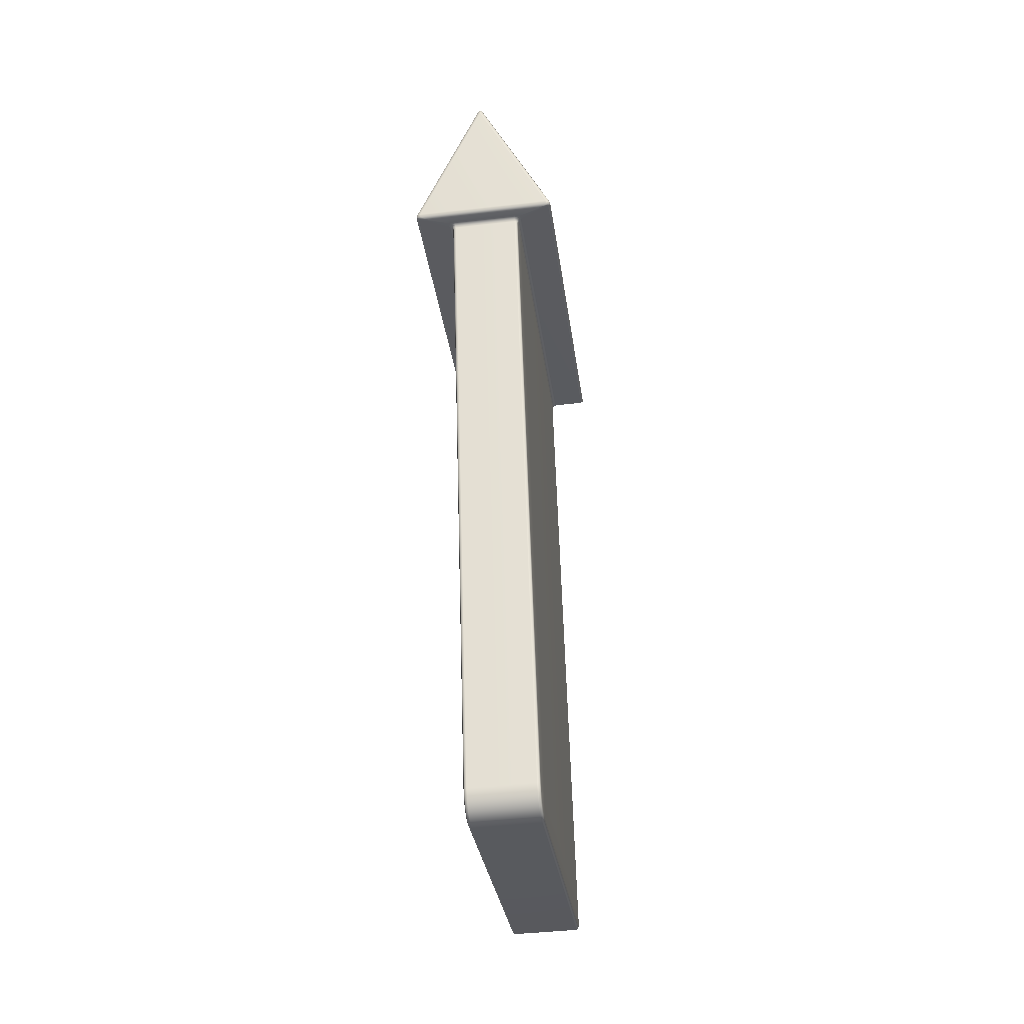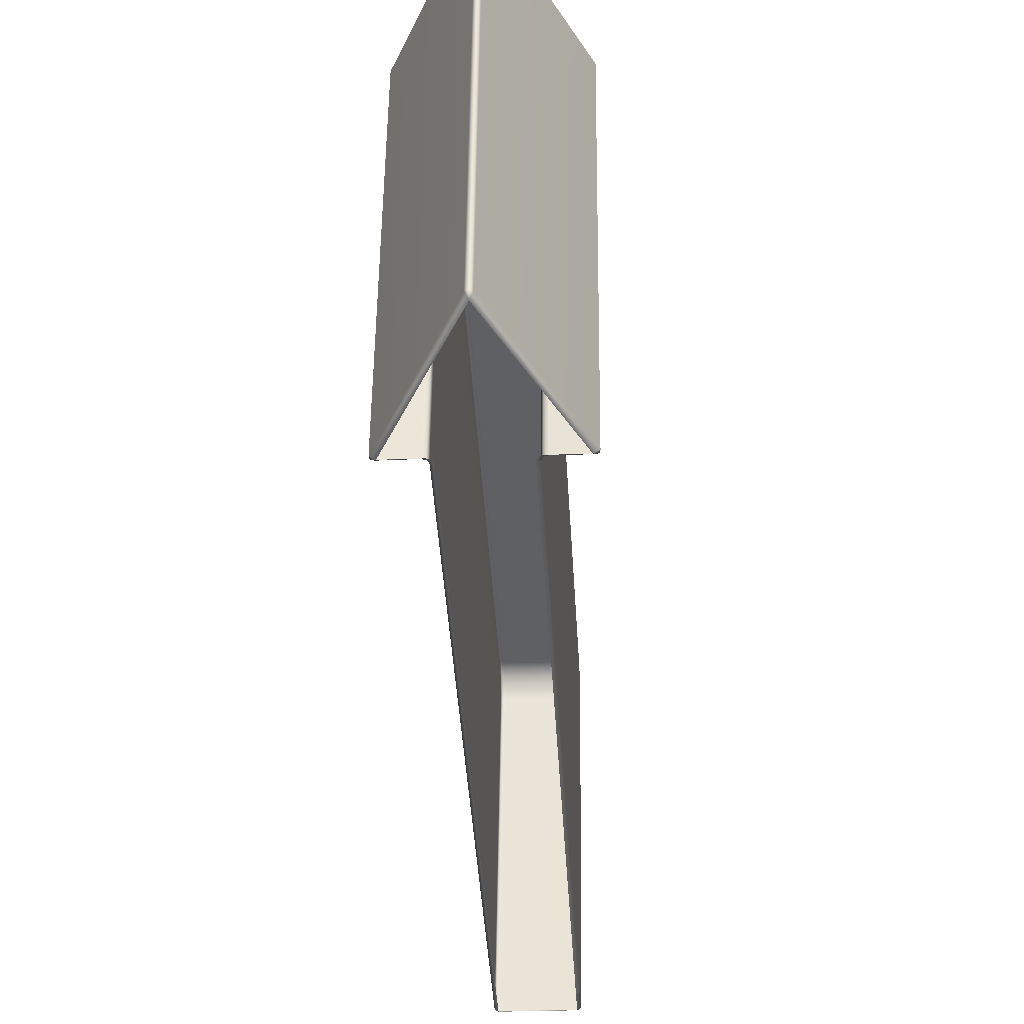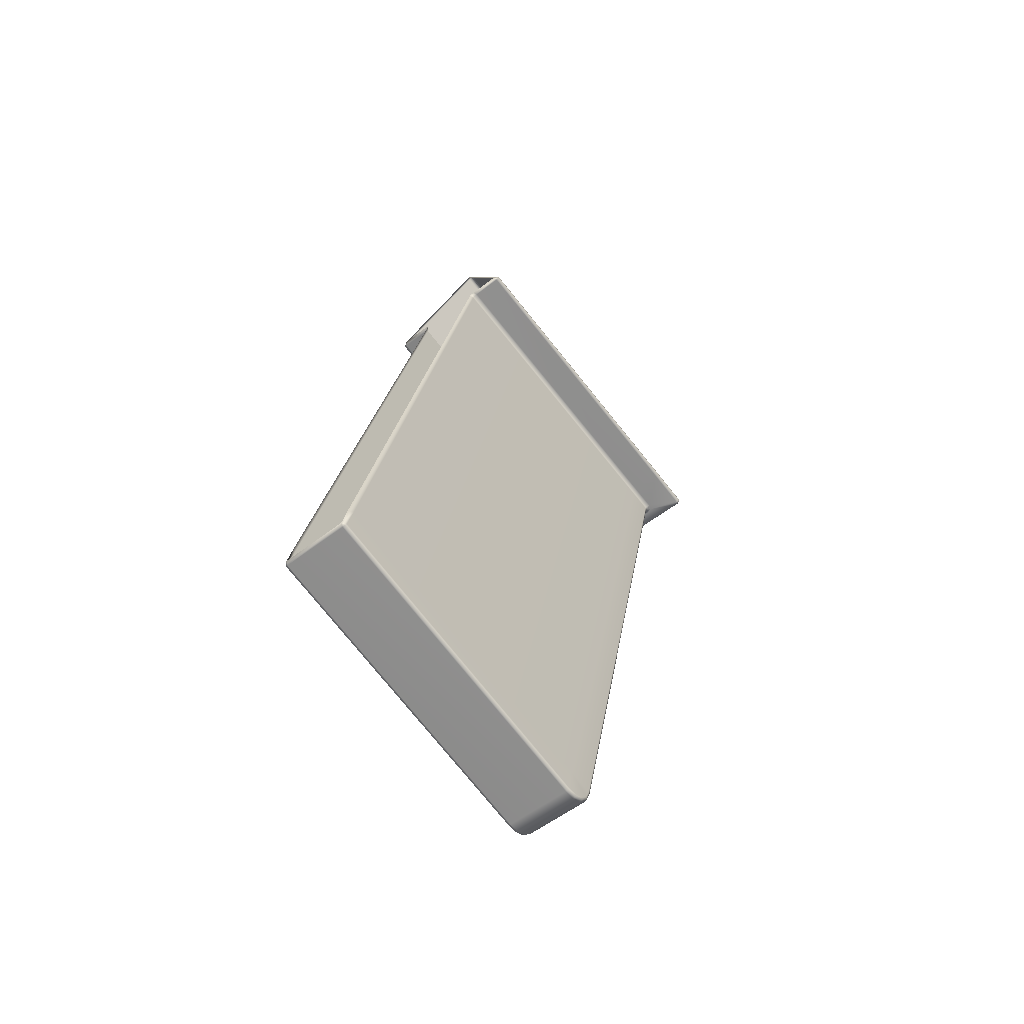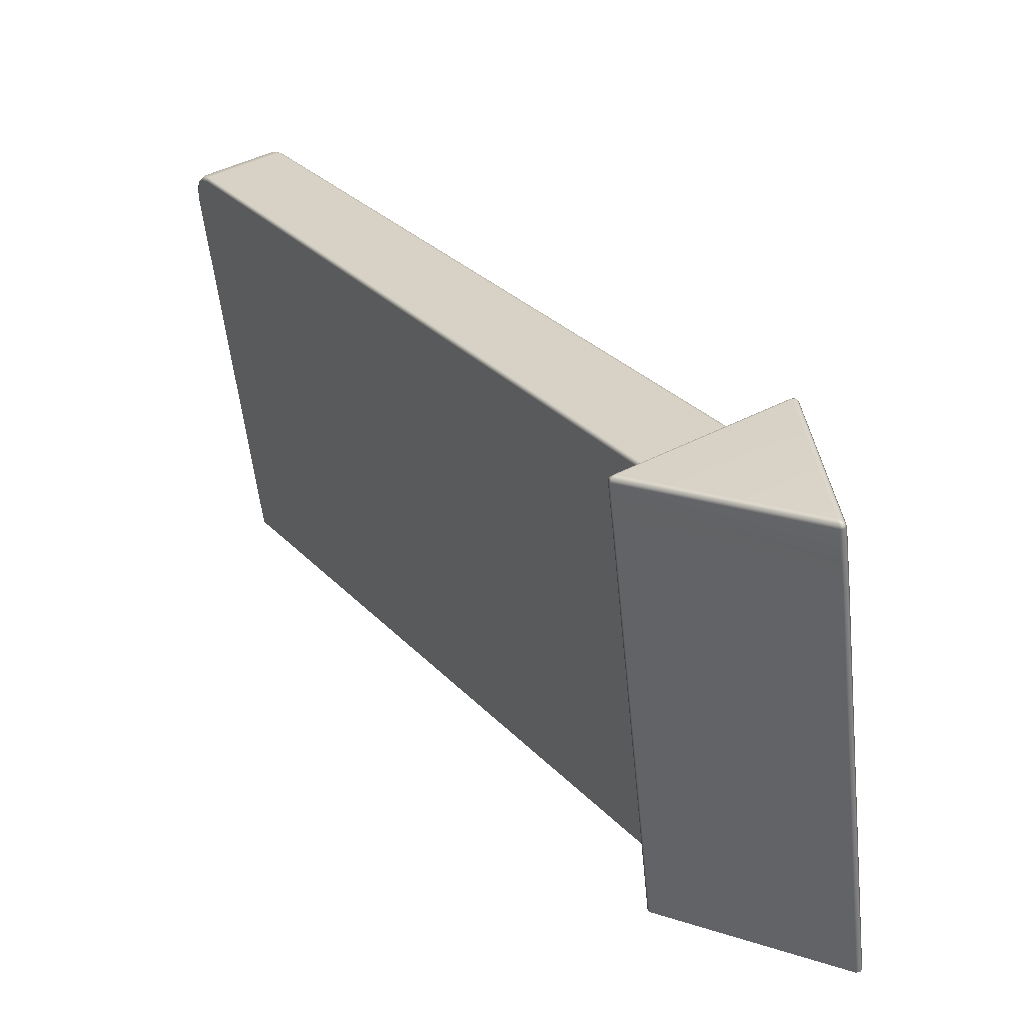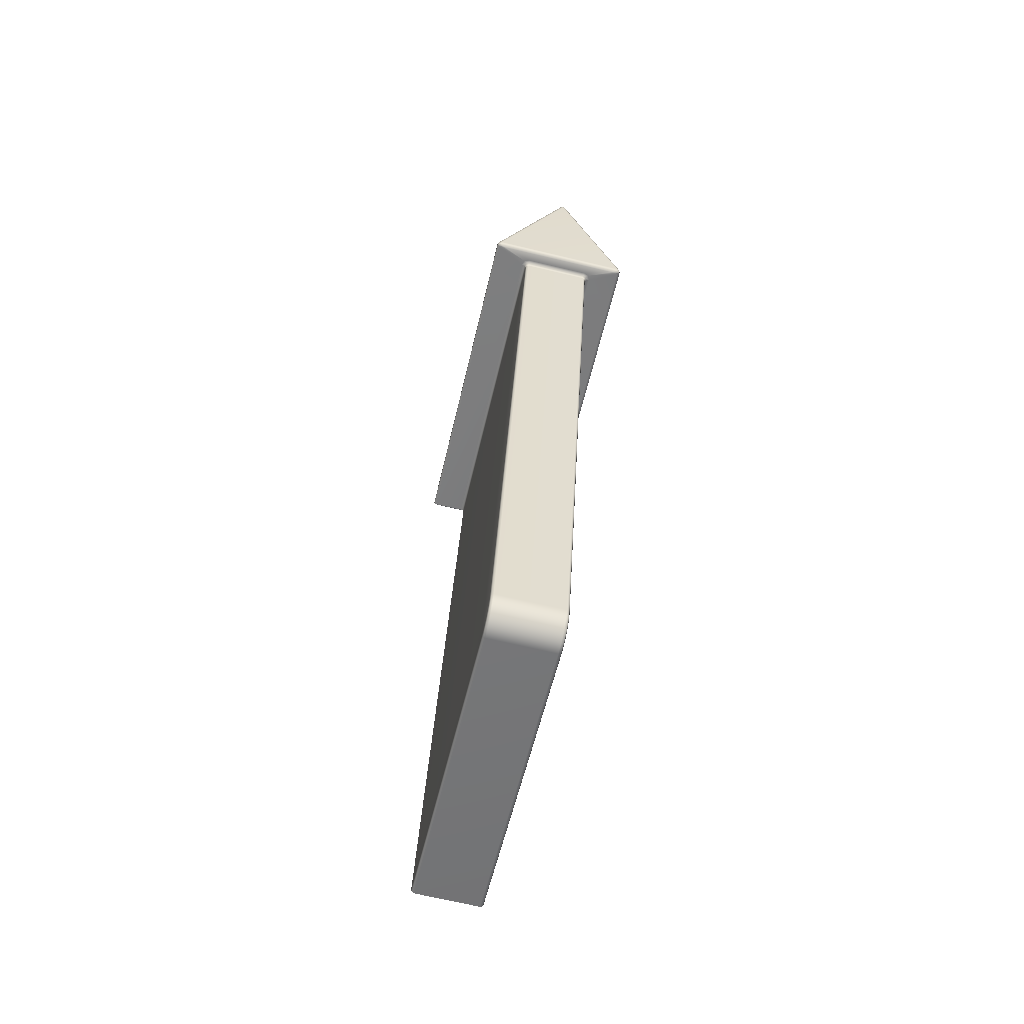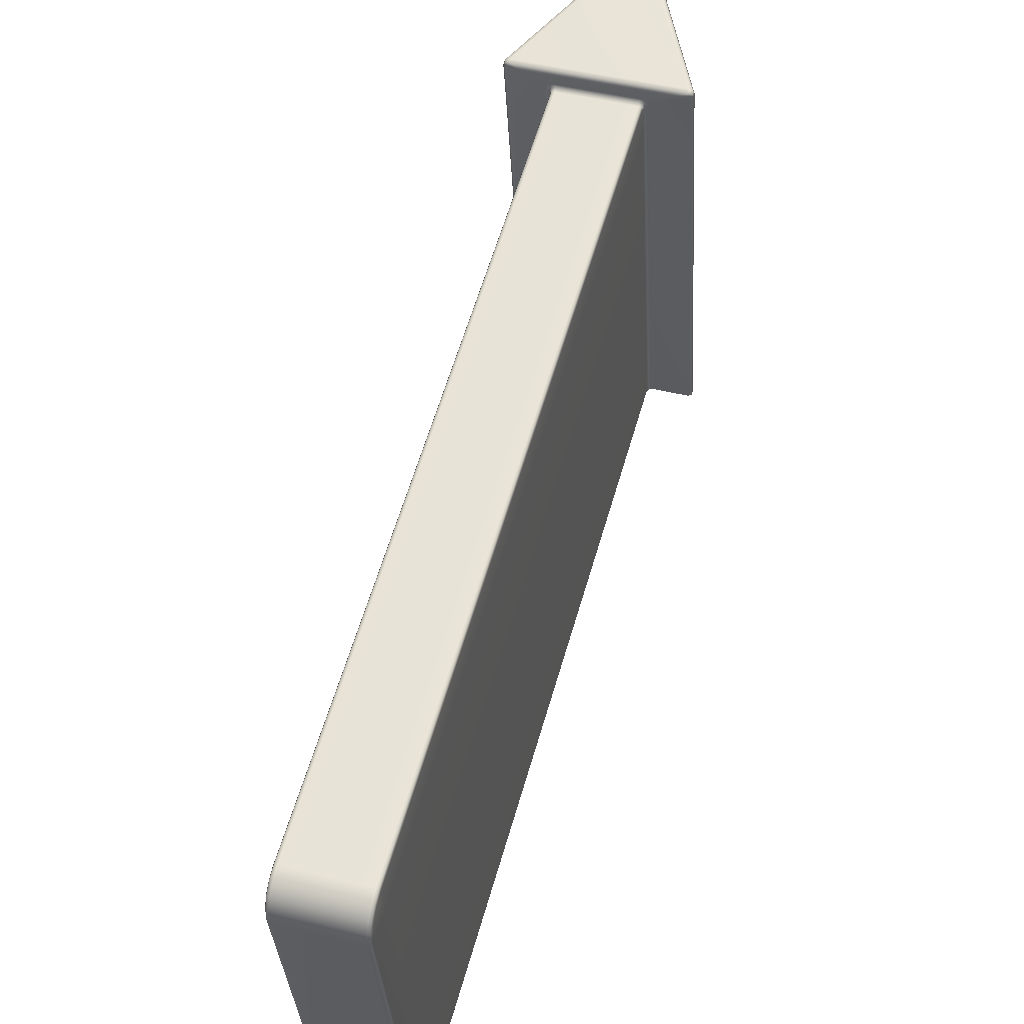
<metadata>
{"format":"obj","ext":"obj","renderer":"f3d","projection":"perspective","resolution":1024,"background":"white","views":[{"elev":-44.0,"azim":-172.4,"up":"+Z"},{"elev":-28.1,"azim":3.4,"up":"+Y"},{"elev":-55.7,"azim":39.1,"up":"+Z"},{"elev":42.3,"azim":-32.4,"up":"+Y"},{"elev":-69.8,"azim":166.7,"up":"+Z"},{"elev":44.4,"azim":-163.7,"up":"+Y"}]}
</metadata>
<code>
g LM4_rigidWall011
v 0.4252 2.49 10.49
v 0.4252 2.431 10.41
v 0.3871 2.486 10.46
v 0.4631 2.486 10.46
v 0.462 6.568 9.718
v 0.4252 6.573 9.741
v 1.393 2.056 8.654
v 1.329 2.014 8.656
v 1.391 2.047 8.612
v 1.393 6.136 7.907
v 0.4618 7.129 9.61
v 0.4252 7.134 9.632
v 0.4252 7.161 9.611
v 0.4504 7.161 9.585
v 1.393 6.698 7.798
v 1.374 6.735 7.789
v 1.373 6.719 7.751
v 1.391 6.127 7.865
v 1.391 6.689 7.756
v 1.353 6.124 7.844
v 1.353 6.67 7.738
v 1.325 6.687 7.735
v 1.353 2.043 8.591
v 1.329 2.014 8.656
v 0.9565 2.047 8.59
v 0.9132 2.014 8.656
v 0.9587 6.122 7.84
v 0.9108 2.043 8.572
v 0.8711 2.009 8.636
v 0.9135 6.117 7.821
v 0.9135 6.466 7.757
v 0.959 6.479 7.773
v 0.8958 6.508 7.749
v 0.9302 6.546 7.761
v 0.8534 6.525 7.746
v 1.252 6.685 7.736
v 0.8622 6.573 7.756
v -0.003179 6.525 7.746
v -0.01206 6.573 7.756
v 1.326 6.726 7.749
v 1.374 6.735 7.789
v -0.08004 6.546 7.761
v -0.0456 6.508 7.749
v -0.4014 6.685 7.736
v -0.1087 6.479 7.773
v -0.06336 6.466 7.757
v -0.1085 6.122 7.84
v -0.06336 6.117 7.821
v -0.1063 2.047 8.59
v -0.06064 2.043 8.572
v -0.063 2.014 8.656
v -0.02094 2.009 8.636
v -0.4785 2.014 8.656
v -0.5028 2.043 8.591
v -0.5407 2.047 8.612
v -0.5031 6.124 7.844
v -0.5031 6.67 7.738
v -0.5408 6.127 7.865
v -0.475 6.687 7.735
v -0.5408 6.689 7.756
v -0.5427 2.056 8.654
v -0.4785 2.014 8.656
v 0.4252 2.431 10.41
v 0.3871 2.486 10.46
v -0.5427 6.136 7.907
v -0.5225 6.719 7.751
v 0.3882 6.568 9.718
v 0.4252 2.49 10.49
v 0.4252 6.573 9.741
v -0.5427 6.698 7.798
v 0.3884 7.129 9.61
v 0.4252 7.134 9.632
v 0.4252 7.161 9.611
v 0.3998 7.161 9.585
v -0.5242 6.735 7.789
v -0.4763 6.726 7.749
v -0.5242 6.735 7.789
v 1.33 6.75 7.783
v -0.4794 6.75 7.783
v 0.4252 7.166 9.538
v 0.4504 7.161 9.585
v 0.3998 7.161 9.585
v 0.4252 7.161 9.611
v 0.8711 2.009 8.636
v 0.9108 2.043 8.572
v 0.892 2.032 8.527
v 0.8537 1.997 8.586
v 0.8501 0.04669 0.3862
v 0.8949 6.107 7.777
v 0.8949 4.121 -0.5923
v 0.9135 6.117 7.821
v 0.8949 0.1014 0.3752
v 0.8503 -0.02673 0.0572
v 0.8949 6.452 7.713
v 0.9135 6.466 7.757
v 0.8949 0.01804 0.04324
v 0.8818 0.004629 0.01297
v 0.8816 4.062 -0.9503
v 0.8949 4.066 -0.9186
v 0.8949 4.197 -0.9233
v 0.8816 4.202 -0.9554
v 0.8949 4.315 -0.8795
v 0.8816 4.332 -0.907
v 0.8949 4.407 -0.7935
v 0.8816 4.433 -0.8126
v 0.8949 4.462 -0.6748
v 0.8816 4.492 -0.6851
v 0.8816 6.484 7.708
v 0.8958 6.508 7.749
v 0.8497 4.504 -0.6895
v 0.8497 6.497 7.706
v 0.8534 6.525 7.746
v 0.0004468 6.497 7.706
v -0.003179 6.525 7.746
v -0.0456 6.508 7.749
v 0.0004468 4.504 -0.6895
v -0.03146 6.484 7.708
v -0.06336 6.466 7.757
v -0.04469 6.452 7.713
v -0.06336 6.117 7.821
v -0.03146 4.492 -0.6851
v -0.04469 6.107 7.777
v -0.06064 2.043 8.572
v -0.04469 4.462 -0.6748
v -0.04469 4.121 -0.5923
v -0.04179 2.032 8.527
v -0.02094 2.009 8.636
v -0.003541 1.997 8.586
v 8.416e-05 0.04669 0.3862
v -0.04469 0.1014 0.3752
v 8.416e-05 -0.02673 0.0572
v -0.04469 4.407 -0.7935
v -0.03146 4.433 -0.8126
v -0.04469 0.01804 0.04324
v -0.03164 0.004629 0.01297
v -0.03146 4.062 -0.9503
v -0.04469 4.066 -0.9186
v -0.04469 4.197 -0.9233
v -0.03146 4.202 -0.9554
v -0.04469 4.315 -0.8795
v -0.03146 4.332 -0.907
v 0.0004468 4.444 -0.8205
v 0.0004468 4.339 -0.9184
v -0.03146 4.332 -0.907
v 0.8497 4.444 -0.8205
v 0.8497 4.339 -0.9184
v 0.8816 4.332 -0.907
v 0.0004468 4.204 -0.9687
v -0.03146 4.202 -0.9554
v 0.8497 4.204 -0.9687
v 0.8816 4.202 -0.9554
v 0.0004468 4.06 -0.9634
v -0.03146 4.062 -0.9503
v 0.8497 4.06 -0.9634
v 0.8816 4.062 -0.9503
v 8.416e-05 -8.416e-05 -8.416e-05
v -0.03164 0.004629 0.01297
v 8.416e-05 -0.02673 0.0572
v 0.8503 -0.02673 0.0572
v 0.8503 -8.416e-05 -8.416e-05
v 0.8818 0.004629 0.01297
g LM4_rigidWall011_0
f 3 2 1
f 2 4 1
f 1 4 5
f 6 1 5
f 4 2 7
f 2 8 7
f 7 8 9
f 4 7 10
f 5 4 10
f 6 5 11
f 12 6 11
f 13 12 11
f 14 13 11
f 11 5 15
f 11 15 14
f 5 10 15
f 15 16 14
f 16 15 17
f 10 7 18
f 7 9 18
f 15 10 19
f 15 19 17
f 10 18 19
f 18 9 20
f 19 18 21
f 18 20 21
f 17 19 22
f 19 21 22
f 9 23 20
f 23 9 24
f 25 23 24
f 26 25 24
f 20 23 27
f 23 25 27
f 28 25 26
f 29 28 26
f 28 30 25
f 30 27 25
f 27 30 31
f 20 27 32
f 32 27 31
f 21 20 32
f 31 33 32
f 21 32 34
f 33 34 32
f 22 21 34
f 33 35 34
f 22 34 36
f 17 22 36
f 35 37 34
f 34 37 36
f 37 35 38
f 39 37 38
f 36 37 39
f 40 17 36
f 41 17 40
f 39 38 42
f 38 43 42
f 44 36 39
f 40 36 44
f 39 42 44
f 42 43 45
f 43 46 45
f 47 45 46
f 48 47 46
f 47 48 49
f 48 50 49
f 49 50 51
f 50 52 51
f 49 51 53
f 54 49 53
f 49 54 47
f 55 54 53
f 54 56 47
f 47 56 45
f 54 55 56
f 45 57 42
f 56 57 45
f 55 58 56
f 56 58 57
f 57 59 42
f 42 59 44
f 57 60 59
f 58 60 57
f 55 61 58
f 62 61 55
f 62 63 61
f 63 64 61
f 61 65 58
f 61 64 65
f 58 65 60
f 59 66 44
f 60 66 59
f 64 67 65
f 64 68 67
f 68 69 67
f 65 70 60
f 65 67 70
f 60 70 66
f 67 69 71
f 67 71 70
f 69 72 71
f 72 73 71
f 73 74 71
f 70 71 74
f 75 70 74
f 70 75 66
f 66 76 44
f 76 40 44
f 66 77 76
f 78 40 76
f 78 41 40
f 77 79 76
f 79 78 76
f 41 78 80
f 80 78 79
f 79 77 80
f 81 41 80
f 77 82 80
f 83 81 80
f 82 83 80
f 86 85 84
f 87 86 84
f 87 88 86
f 86 89 85
f 90 89 86
f 89 91 85
f 88 92 86
f 92 90 86
f 88 93 92
f 91 89 94
f 95 91 94
f 93 96 92
f 96 93 97
f 96 97 98
f 92 96 99
f 99 96 98
f 90 92 99
f 100 99 98
f 90 99 100
f 101 100 98
f 102 100 101
f 90 100 102
f 103 102 101
f 104 102 103
f 104 90 102
f 105 104 103
f 104 106 90
f 90 106 89
f 106 94 89
f 106 104 107
f 106 107 94
f 104 105 107
f 107 108 94
f 94 108 95
f 108 109 95
f 107 110 108
f 107 105 110
f 108 111 109
f 110 111 108
f 111 112 109
f 112 111 113
f 114 112 113
f 114 113 115
f 113 111 116
f 111 110 116
f 113 117 115
f 113 116 117
f 115 117 118
f 117 119 118
f 120 118 119
f 116 121 117
f 117 121 119
f 122 120 119
f 120 122 123
f 121 124 119
f 119 124 122
f 124 125 122
f 122 126 123
f 122 125 126
f 123 126 127
f 126 128 127
f 129 128 126
f 130 129 126
f 125 130 126
f 131 129 130
f 132 124 121
f 124 132 125
f 133 121 116
f 133 132 121
f 134 131 130
f 131 134 135
f 135 134 136
f 134 130 137
f 134 137 136
f 130 125 137
f 137 138 136
f 137 125 138
f 138 139 136
f 138 125 140
f 138 140 139
f 125 132 140
f 140 141 139
f 140 132 141
f 132 133 141
f 142 133 116
f 116 110 142
f 133 142 143
f 144 133 143
f 110 145 142
f 142 145 143
f 105 145 110
f 145 105 146
f 145 146 143
f 105 147 146
f 144 143 148
f 143 146 148
f 149 144 148
f 146 147 150
f 146 150 148
f 147 151 150
f 149 148 152
f 148 150 152
f 153 149 152
f 150 151 154
f 150 154 152
f 151 155 154
f 153 152 156
f 152 154 156
f 157 153 156
f 157 156 158
f 158 156 159
f 154 155 160
f 154 160 156
f 156 160 159
f 155 161 160
f 160 161 159

</code>
